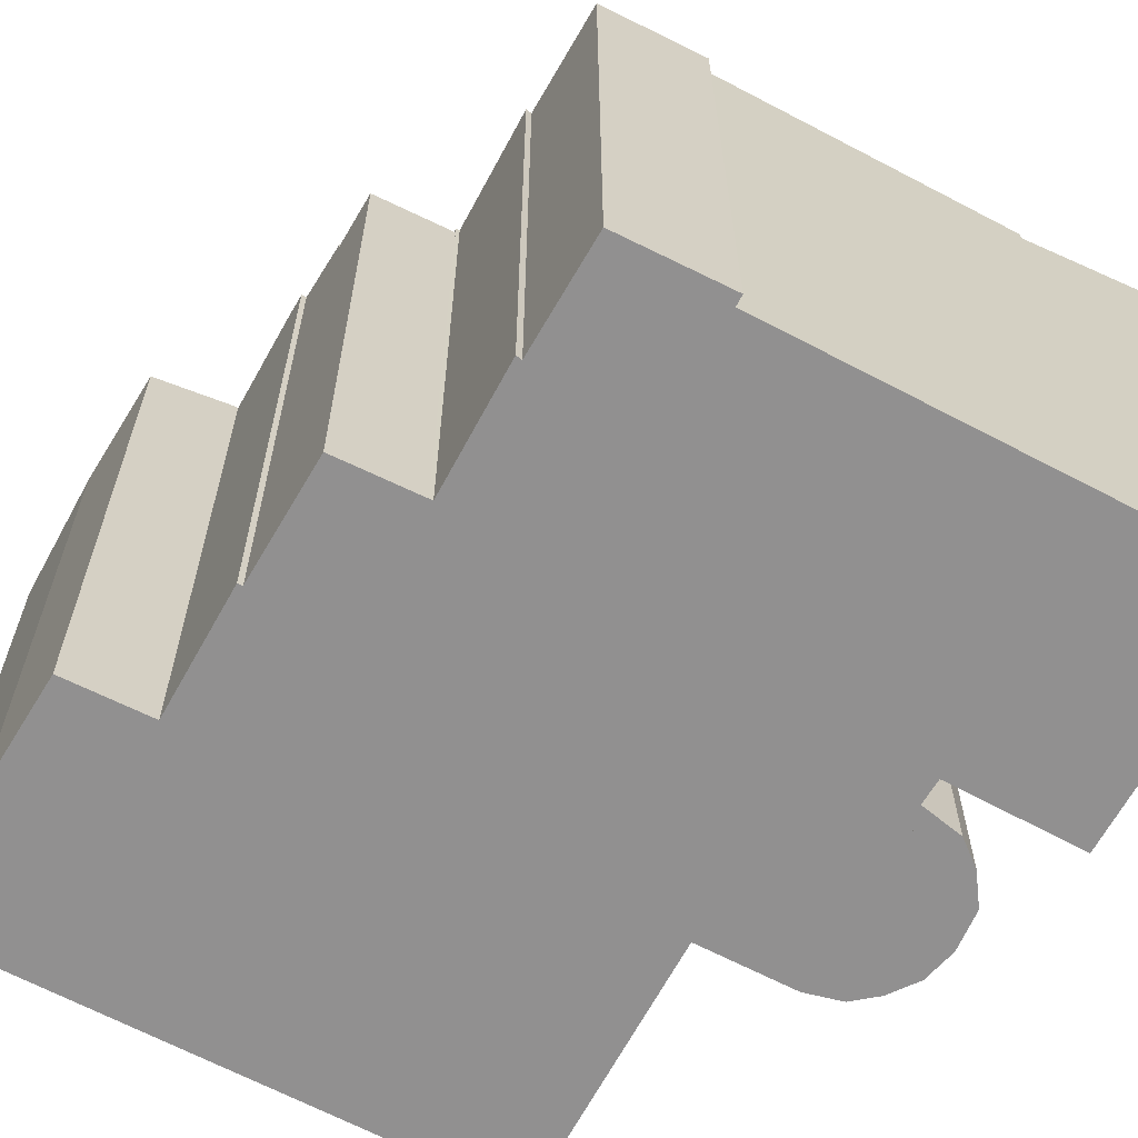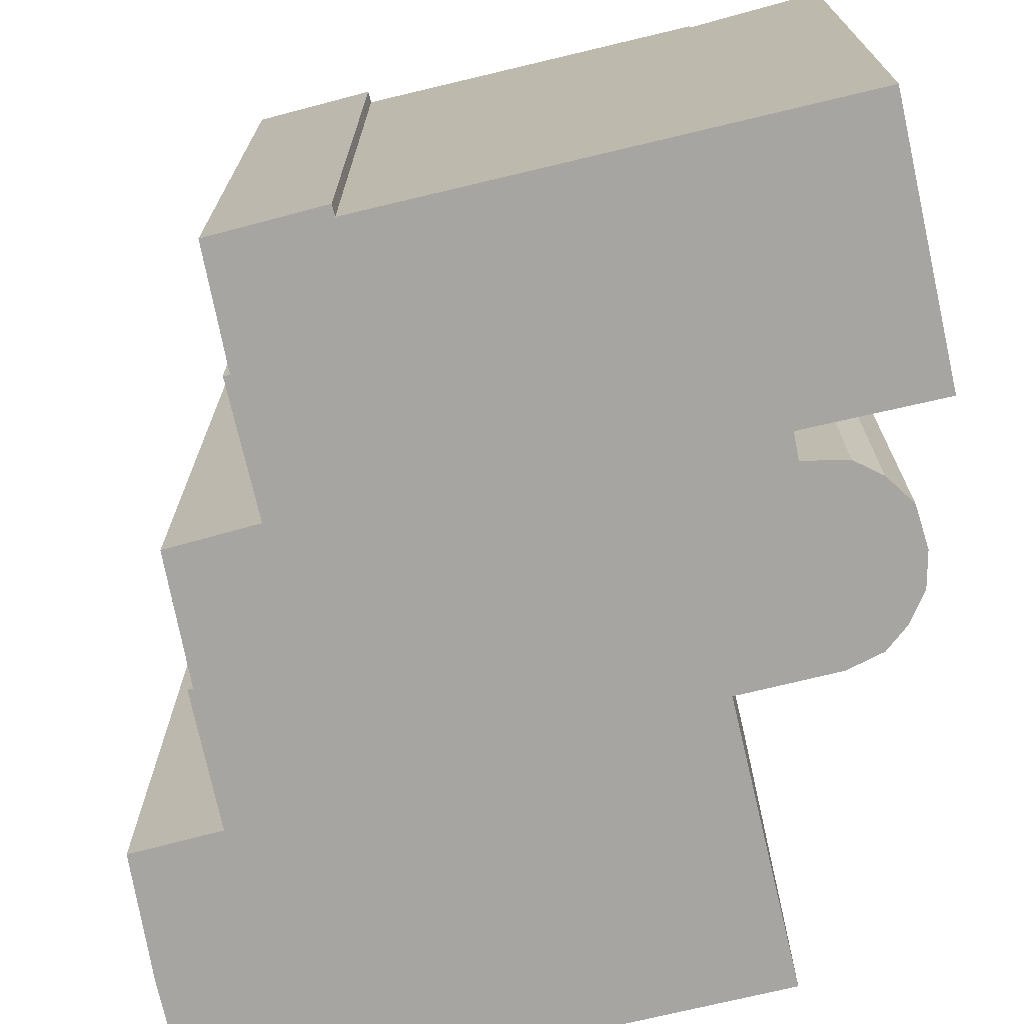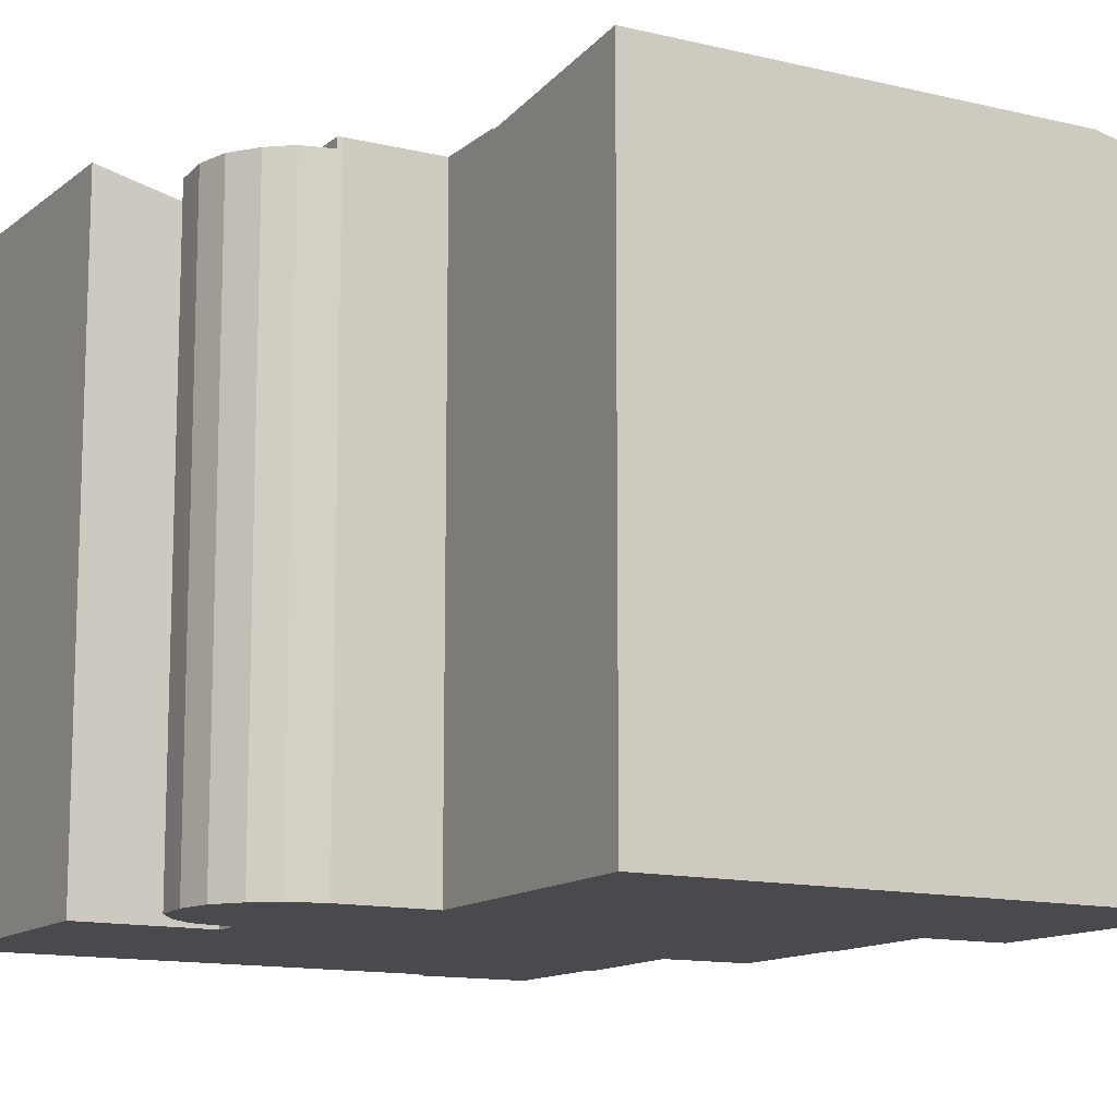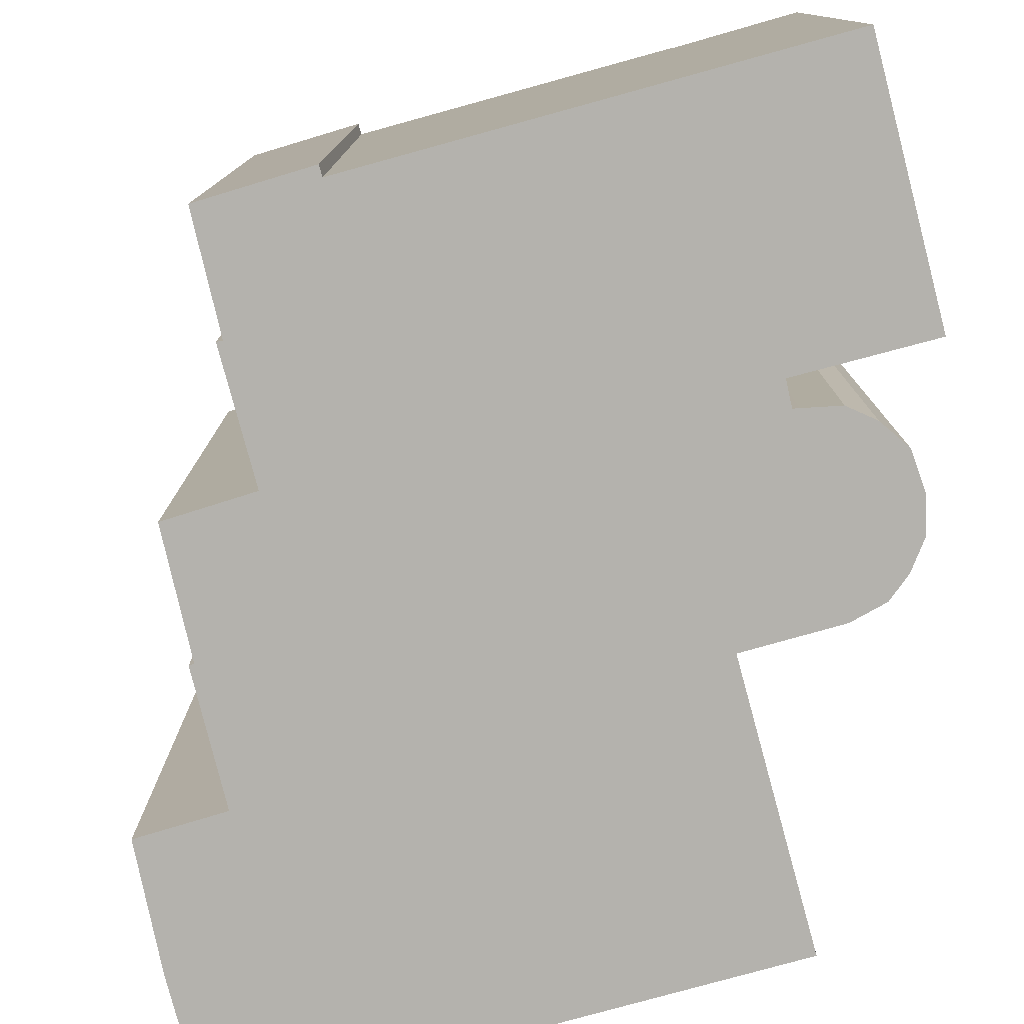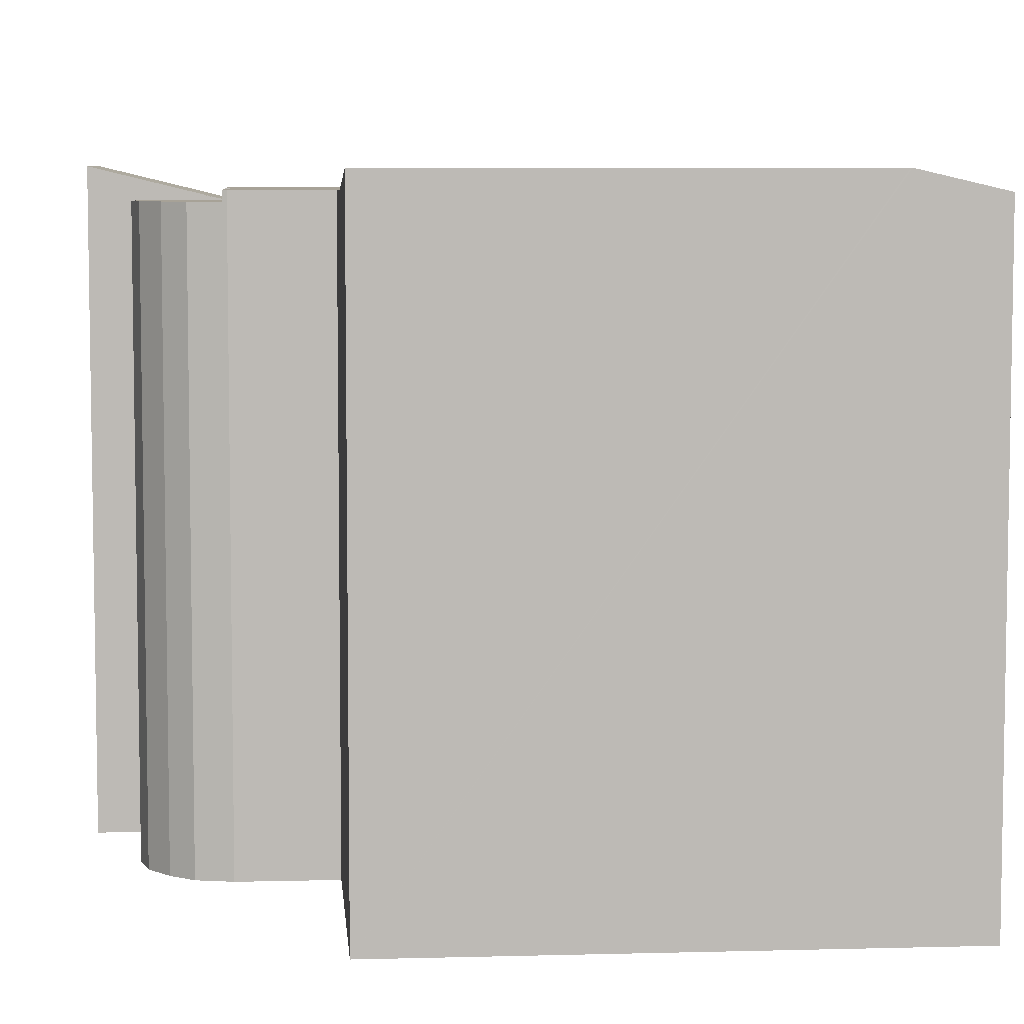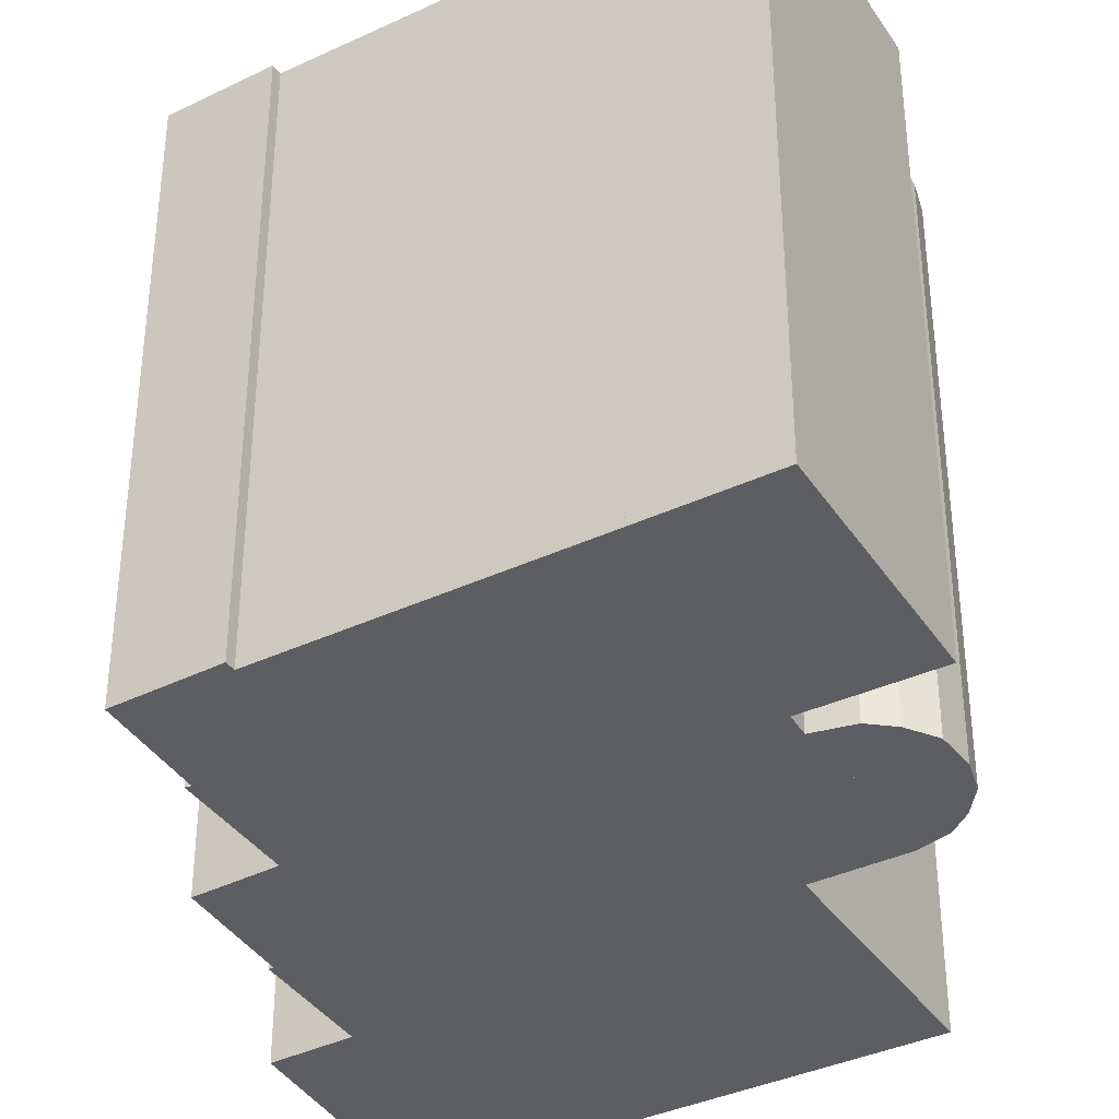
<metadata>
{"format":"obj","ext":"obj","renderer":"f3d","projection":"perspective","resolution":1024,"background":"white","views":[{"elev":-65.8,"azim":-63.3,"up":"+Y"},{"elev":-73.7,"azim":-22.0,"up":"+Y"},{"elev":-12.9,"azim":115.4,"up":"+Y"},{"elev":-79.5,"azim":-20.0,"up":"+Y"},{"elev":6.6,"azim":140.0,"up":"+Y"},{"elev":-38.0,"azim":-4.7,"up":"+Y"}]}
</metadata>
<code>
v  12.88 15.49 0.892
v  11.86 16.31 8.17
v  15.57 16.29 2.761
v  9.13 15.49 6.23
v  11.86 -5.003e-16 8.17
v  9.13 -3.815e-16 6.23
v  15.57 -1.691e-16 2.761
v  12.88 -5.462e-17 0.892
v  2.243 15.75 1.676
v  1.59 15.75 -2.424
v  0 15.75 9.647e-16
v  3.311 15.75 -5.138
v  4.093 15.75 -6.5
v  7.627 15.75 -11.85
v  2.407 15.75 1.451
v  9.13 15.75 6.23
v  13.89 15.75 -4.991
v  15.02 15.75 -6.591
v  3.235 15.75 -5.197
v  1.453 15.75 -2.491
v  12.78 15.75 0.822
v  12.88 15.75 0.892
v  13.13 15.75 0.273
v  15.88 15.75 -3.564
v  13.27 15.75 0.336
v  13.39 15.75 0.172
v  15.95 15.75 -3.48
v  12.78 -5.033e-17 0.822
v  13.13 -1.672e-17 0.273
v  13.27 -2.057e-17 0.336
v  15.95 2.131e-16 -3.48
v  13.39 -1.053e-17 0.172
v  13.89 3.056e-16 -4.991
v  15.02 4.036e-16 -6.591
v  2.243 -1.026e-16 1.676
v  2.407 -8.885e-17 1.451
v  3.235 3.182e-16 -5.197
v  3.311 3.146e-16 -5.138
v  1.453 1.525e-16 -2.491
v  1.59 1.484e-16 -2.424
v  0 0 0
v  15.88 2.182e-16 -3.564
v  7.627 7.254e-16 -11.85
v  4.093 3.98e-16 -6.5
v  7.627 15.7 -11.85
v  3.502 16.23 -9.707
v  4.093 15.7 -6.5
v  4.979 16.22 -11.88
v  4.923 16.24 -11.93
v  5.751 16.24 -13.18
v  8.51 16.23 -17.27
v  8.473 16.24 -17.3
v  3.246 16.08 -9.103
v  3.144 16.08 -9.179
v  2.364 15.7 -7.741
v  17.87 16.23 -10.62
v  15.02 15.7 -6.591
v  10.35 16.23 -15.96
v  4.845 15.73 -15.8
v  6.744 15.74 -18.52
v  3.995 15.74 -14.43
v  3.23 15.75 -13.19
v  4.979 7.277e-16 -11.88
v  3.23 8.077e-16 -13.19
v  4.923 7.303e-16 -11.93
v  3.144 5.621e-16 -9.179
v  3.246 5.574e-16 -9.103
v  2.364 4.74e-16 -7.741
v  3.502 5.944e-16 -9.707
v  3.995 8.833e-16 -14.43
v  4.845 9.673e-16 -15.8
v  6.744 1.134e-15 -18.52
v  17.87 6.503e-16 -10.62
v  8.473 1.059e-15 -17.3
v  10.35 9.775e-16 -15.96
v  8.51 1.057e-15 -17.27
v  1.551 15.49 -6.486
v  4.093 15.49 -6.5
v  2.364 15.49 -7.741
v  3.235 15.49 -5.197
v  1.551 3.972e-16 -6.486
v  13.27 15.49 0.336
v  14.13 15.71 0.708
v  13.39 15.49 0.172
v  14.13 -4.335e-17 0.708
v  14.13 15.49 0.708
v  15.95 15.49 -3.48
v  14.91 15.49 0.653
v  15.75 15.49 0.336
v  16.41 15.49 -0.467
v  16.72 15.49 -1.283
v  16.7 15.49 -2.138
v  16.49 15.49 -2.86
v  15.75 -2.057e-17 0.336
v  16.41 2.86e-17 -0.467
v  14.91 -3.998e-17 0.653
v  16.72 7.856e-17 -1.283
v  16.7 1.309e-16 -2.138
v  16.49 1.751e-16 -2.86
g defaultobject
f 1 2 3
f 2 1 4
f 4 5 2
f 5 4 6
f 5 3 2
f 3 5 7
f 7 1 3
f 1 7 8
f 8 4 1
f 4 8 6
f 6 7 5
f 7 6 8
f 9 10 11
f 10 9 12
f 12 9 13
f 13 9 14
f 14 9 15
f 14 15 16
f 14 16 17
f 14 17 18
f 13 19 12
f 12 20 10
f 16 21 17
f 21 16 22
f 17 23 24
f 23 17 21
f 24 23 25
f 24 25 26
f 24 26 27
f 28 23 21
f 23 28 29
f 30 26 25
f 26 30 27
f 27 30 31
f 31 30 32
f 33 18 17
f 18 33 34
f 35 15 9
f 15 35 36
f 6 22 16
f 22 6 8
f 29 25 23
f 25 29 30
f 37 12 19
f 12 37 38
f 39 10 20
f 10 39 40
f 41 9 11
f 9 41 35
f 36 16 15
f 16 36 6
f 31 24 27
f 24 31 42
f 42 17 24
f 17 42 33
f 34 14 18
f 14 34 43
f 8 21 22
f 21 8 28
f 43 13 14
f 13 43 19
f 19 43 37
f 37 43 44
f 38 20 12
f 20 38 39
f 40 11 10
f 11 40 41
f 44 38 37
f 35 41 40
f 38 40 39
f 40 38 35
f 35 38 36
f 36 38 6
f 6 38 44
f 6 44 43
f 6 43 33
f 33 43 34
f 6 33 28
f 28 33 29
f 33 30 29
f 30 33 42
f 30 42 32
f 32 42 31
f 8 6 28
f 45 46 47
f 46 45 48
f 48 45 49
f 49 45 50
f 50 45 51
f 50 51 52
f 46 53 47
f 53 46 54
f 47 53 55
f 56 45 57
f 45 56 58
f 45 58 51
f 59 52 60
f 52 59 50
f 50 59 61
f 50 61 62
f 50 62 49
f 62 48 49
f 48 62 63
f 63 62 64
f 63 64 65
f 66 53 54
f 53 66 67
f 68 47 55
f 47 68 44
f 43 57 45
f 57 43 34
f 63 46 48
f 46 63 54
f 54 63 66
f 66 63 69
f 67 55 53
f 55 67 68
f 61 64 62
f 64 61 59
f 64 59 70
f 70 59 71
f 72 59 60
f 59 72 71
f 44 45 47
f 45 44 43
f 57 73 56
f 73 57 34
f 73 58 56
f 58 73 51
f 51 73 52
f 52 73 60
f 60 73 74
f 60 74 72
f 74 73 75
f 74 75 76
f 34 75 73
f 75 34 43
f 75 43 76
f 76 43 74
f 74 43 72
f 72 43 44
f 72 44 63
f 63 44 69
f 69 44 67
f 67 44 68
f 66 69 67
f 63 71 72
f 71 63 65
f 71 65 64
f 71 64 70
f 77 78 79
f 78 77 80
f 37 78 80
f 78 37 44
f 44 79 78
f 79 44 68
f 68 77 79
f 77 68 81
f 81 80 77
f 80 81 37
f 81 44 37
f 44 81 68
f 82 83 84
f 32 82 84
f 82 32 30
f 82 85 83
f 85 82 30
f 85 84 83
f 84 85 32
f 85 30 32
f 86 87 84
f 87 86 88
f 87 88 89
f 87 89 90
f 87 90 91
f 87 91 92
f 87 92 93
f 94 90 89
f 90 94 95
f 96 89 88
f 89 96 94
f 85 88 86
f 88 85 96
f 95 91 90
f 91 95 97
f 97 92 91
f 92 97 98
f 98 93 92
f 93 98 99
f 99 87 93
f 87 99 31
f 31 84 87
f 84 31 32
f 32 86 84
f 86 32 85
f 98 31 99
f 31 98 97
f 31 97 32
f 32 97 95
f 32 95 94
f 32 94 96
f 32 96 85

</code>
